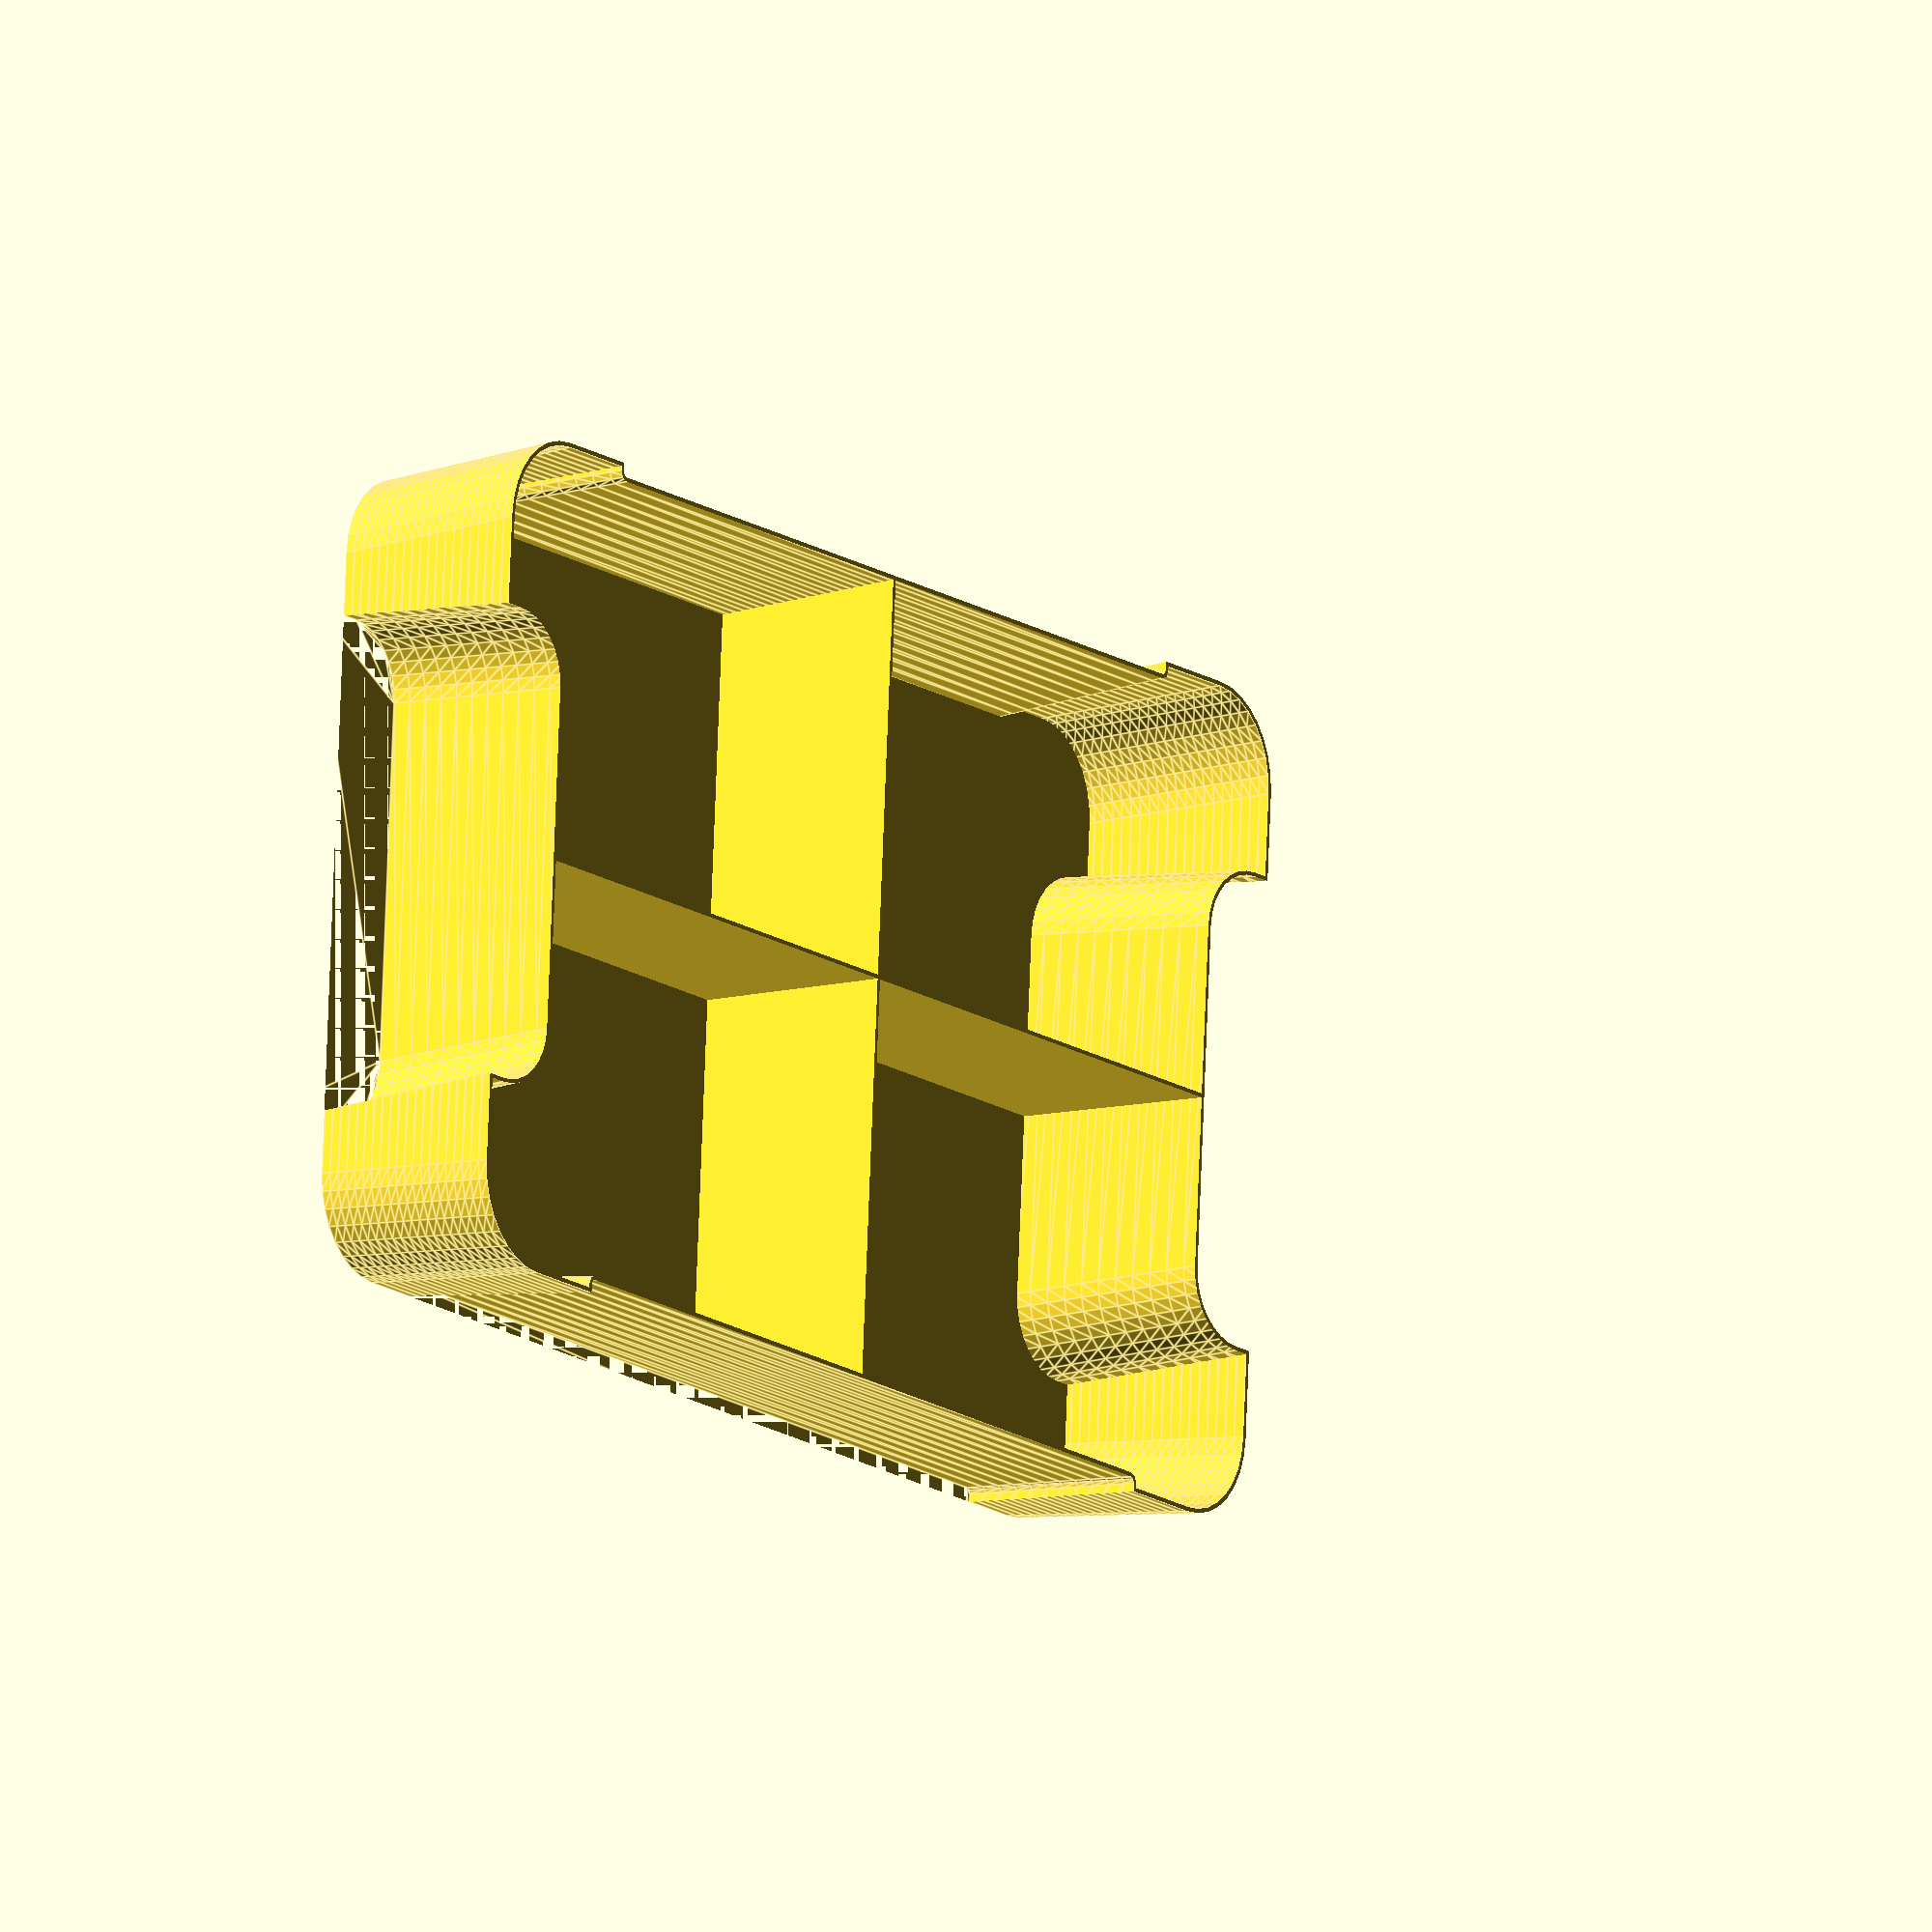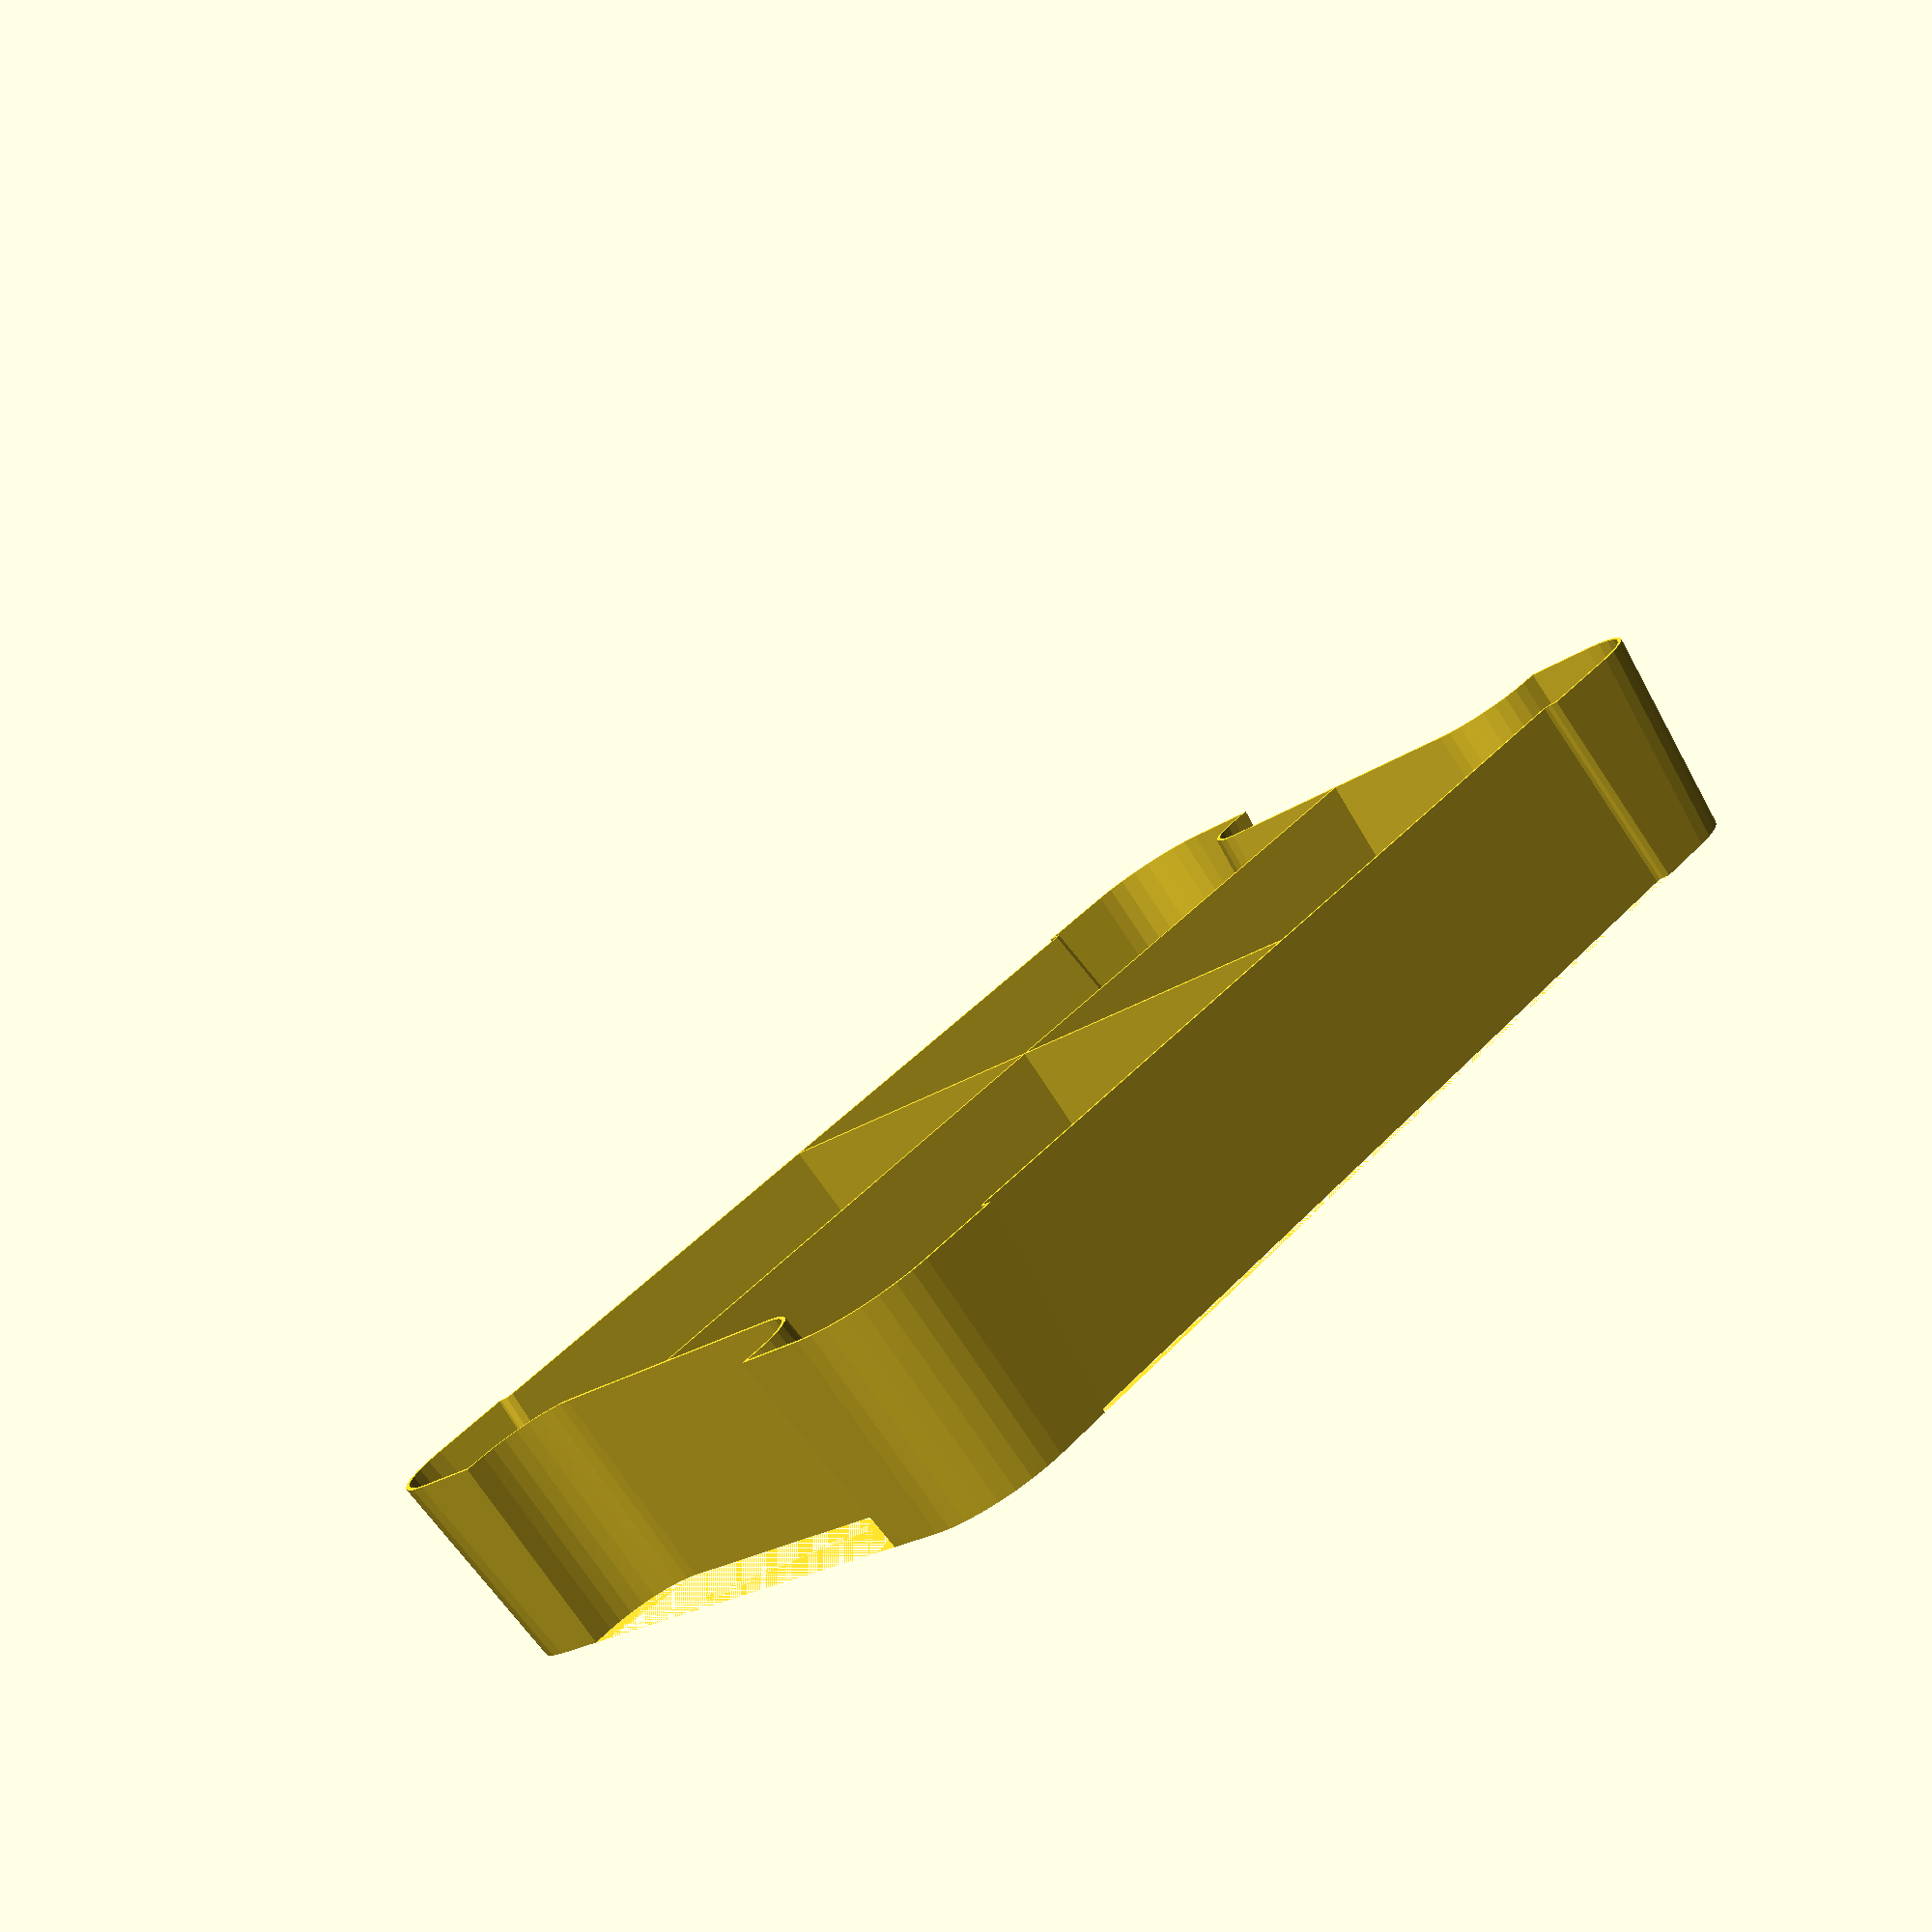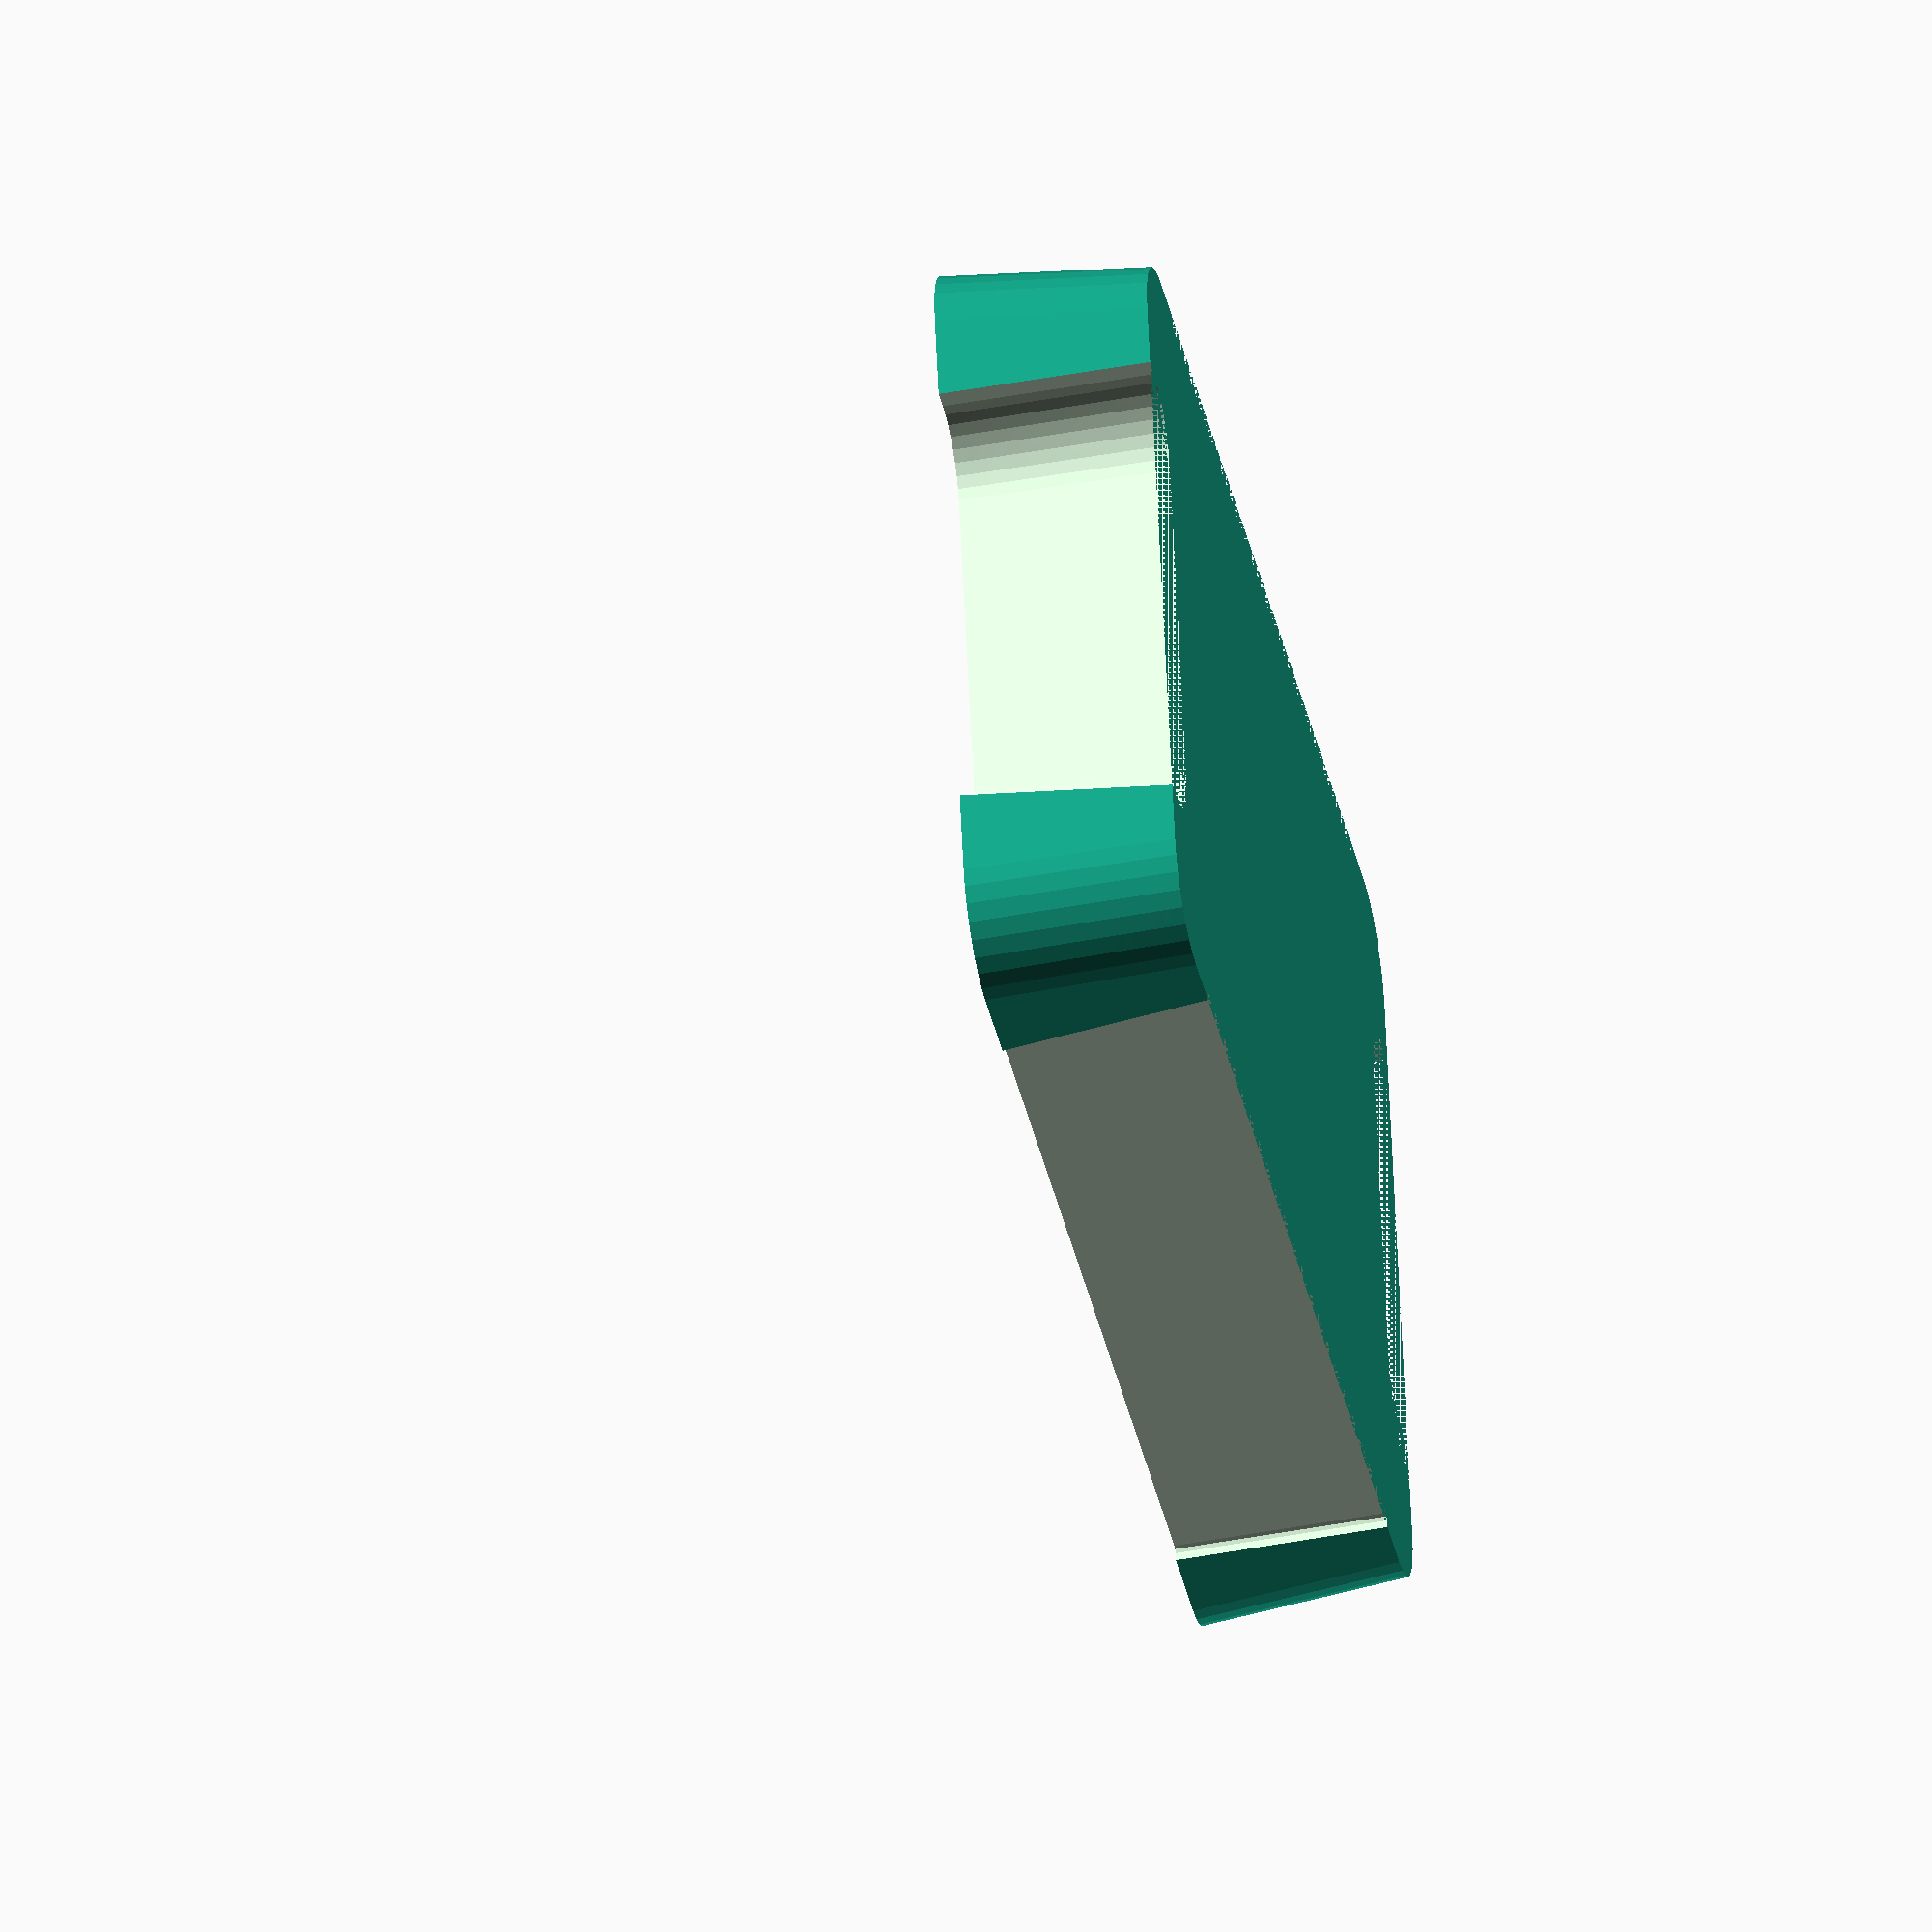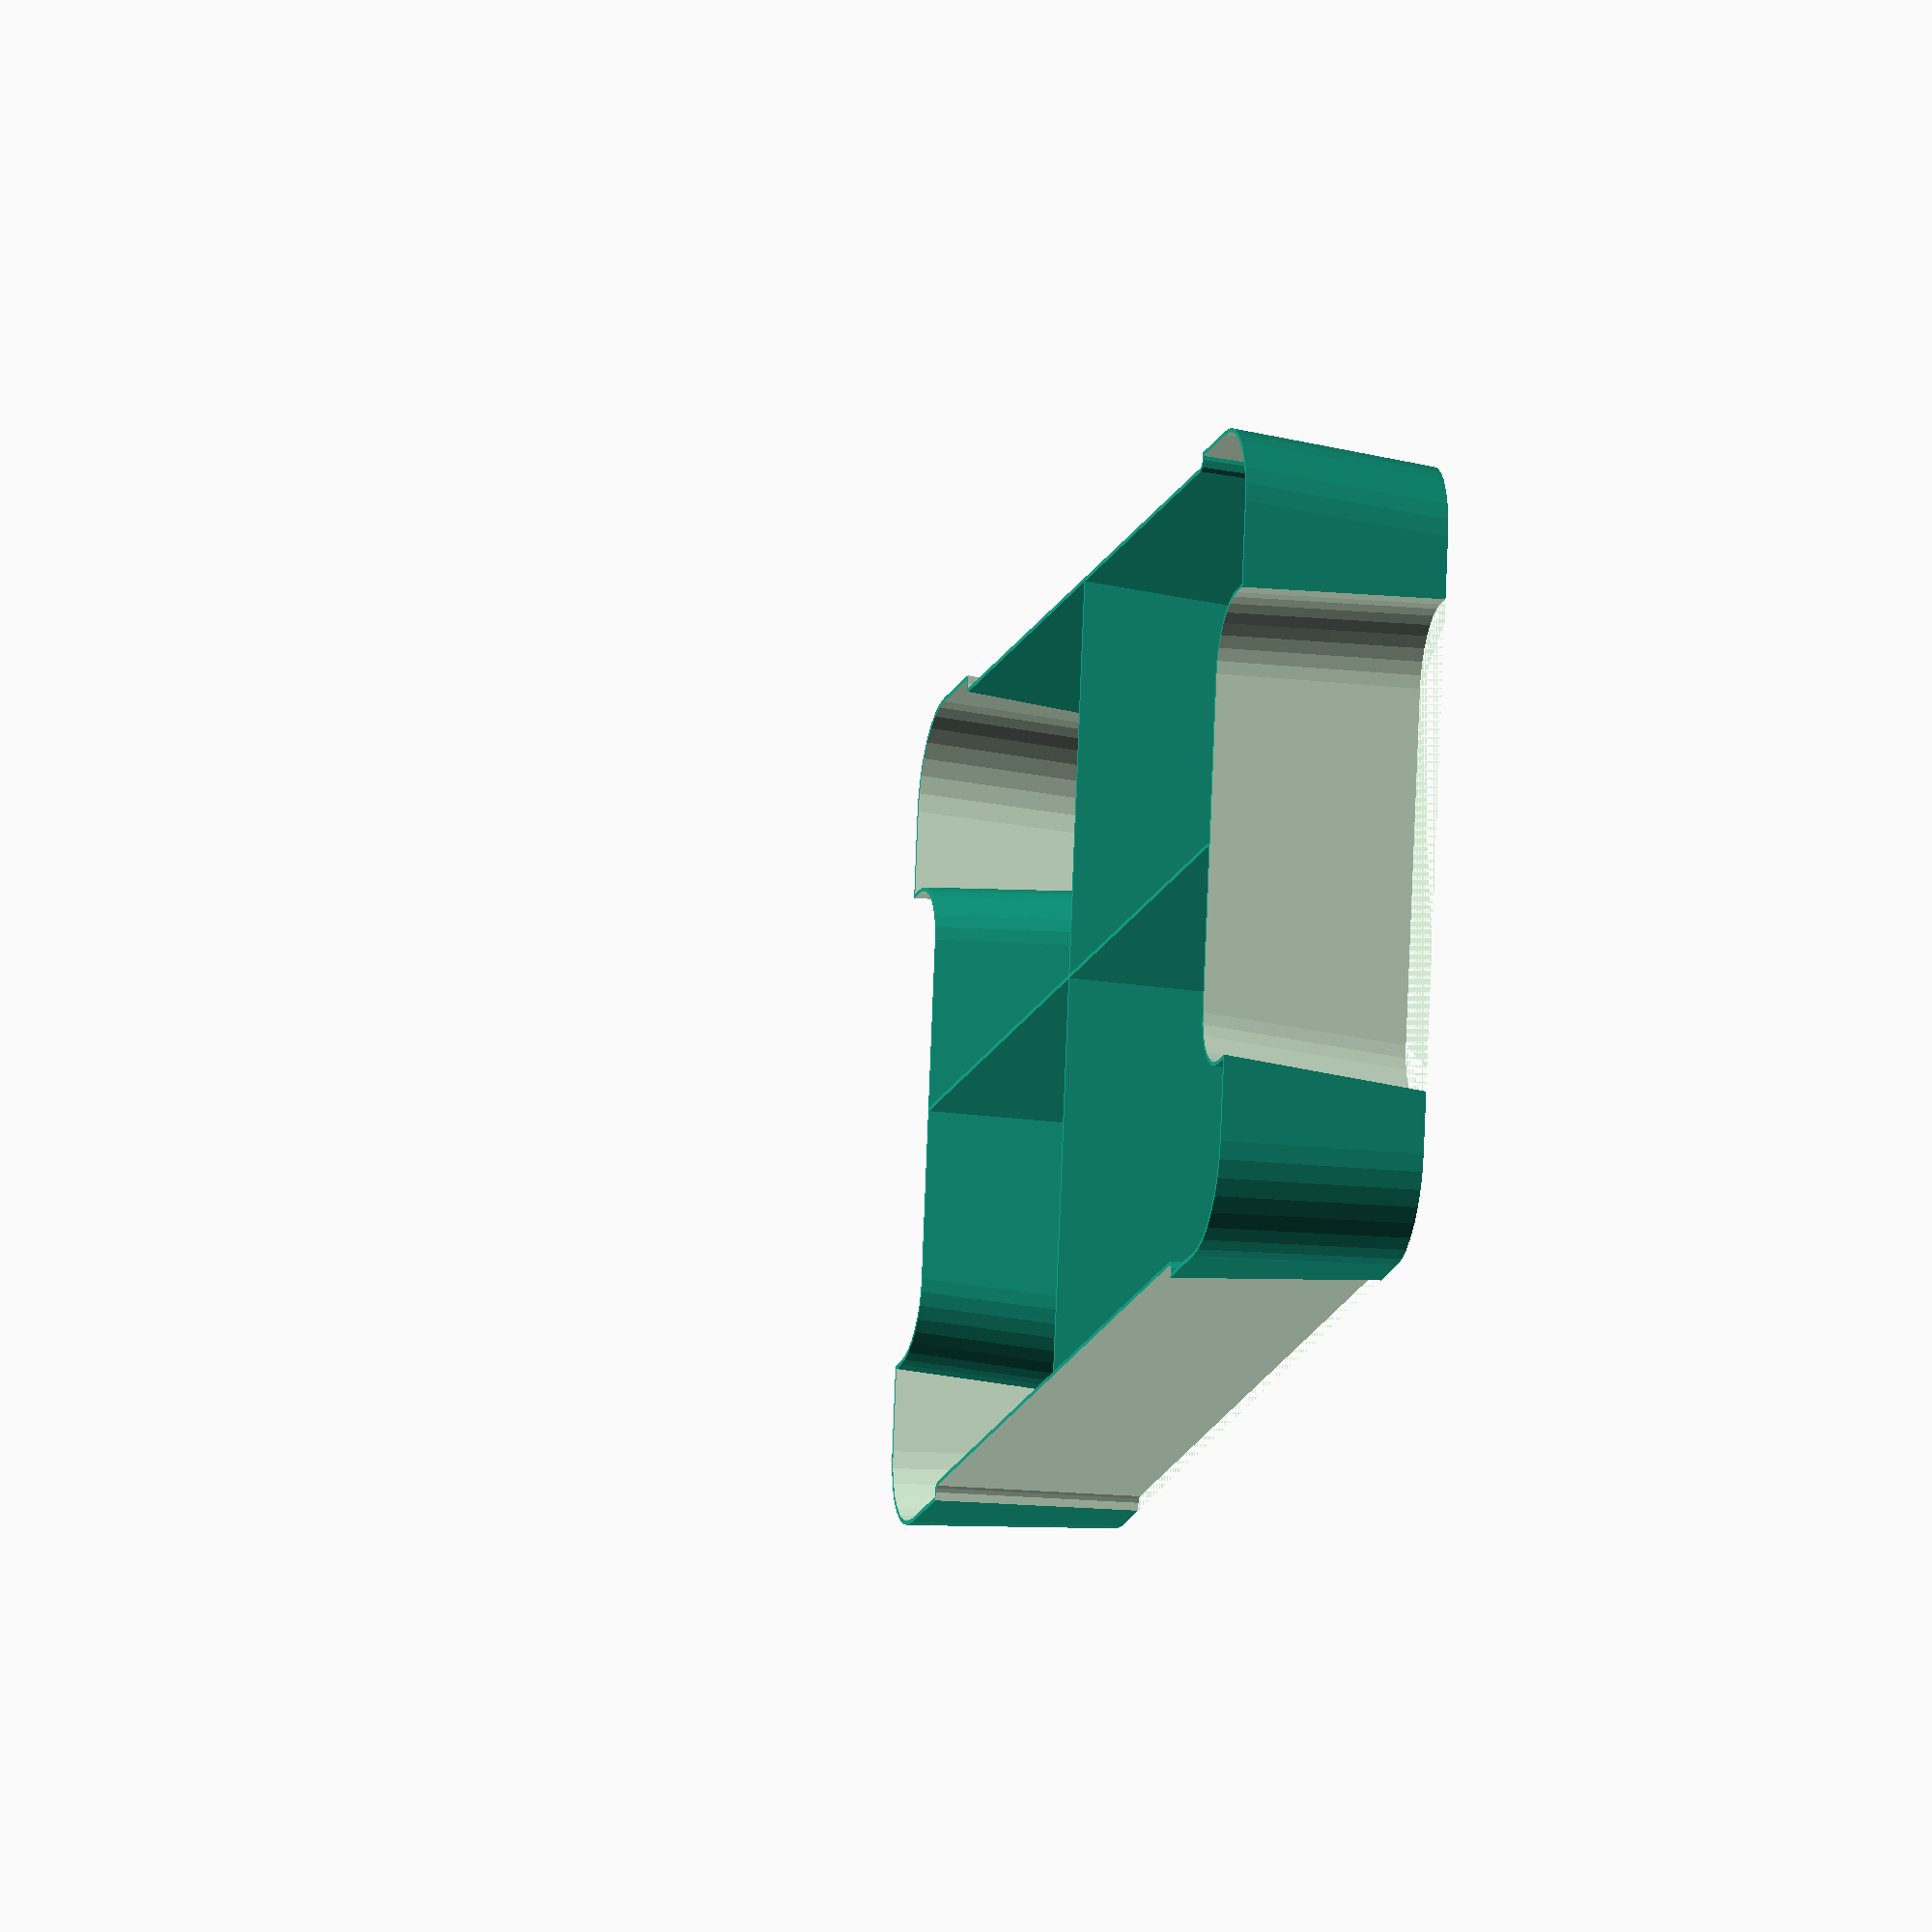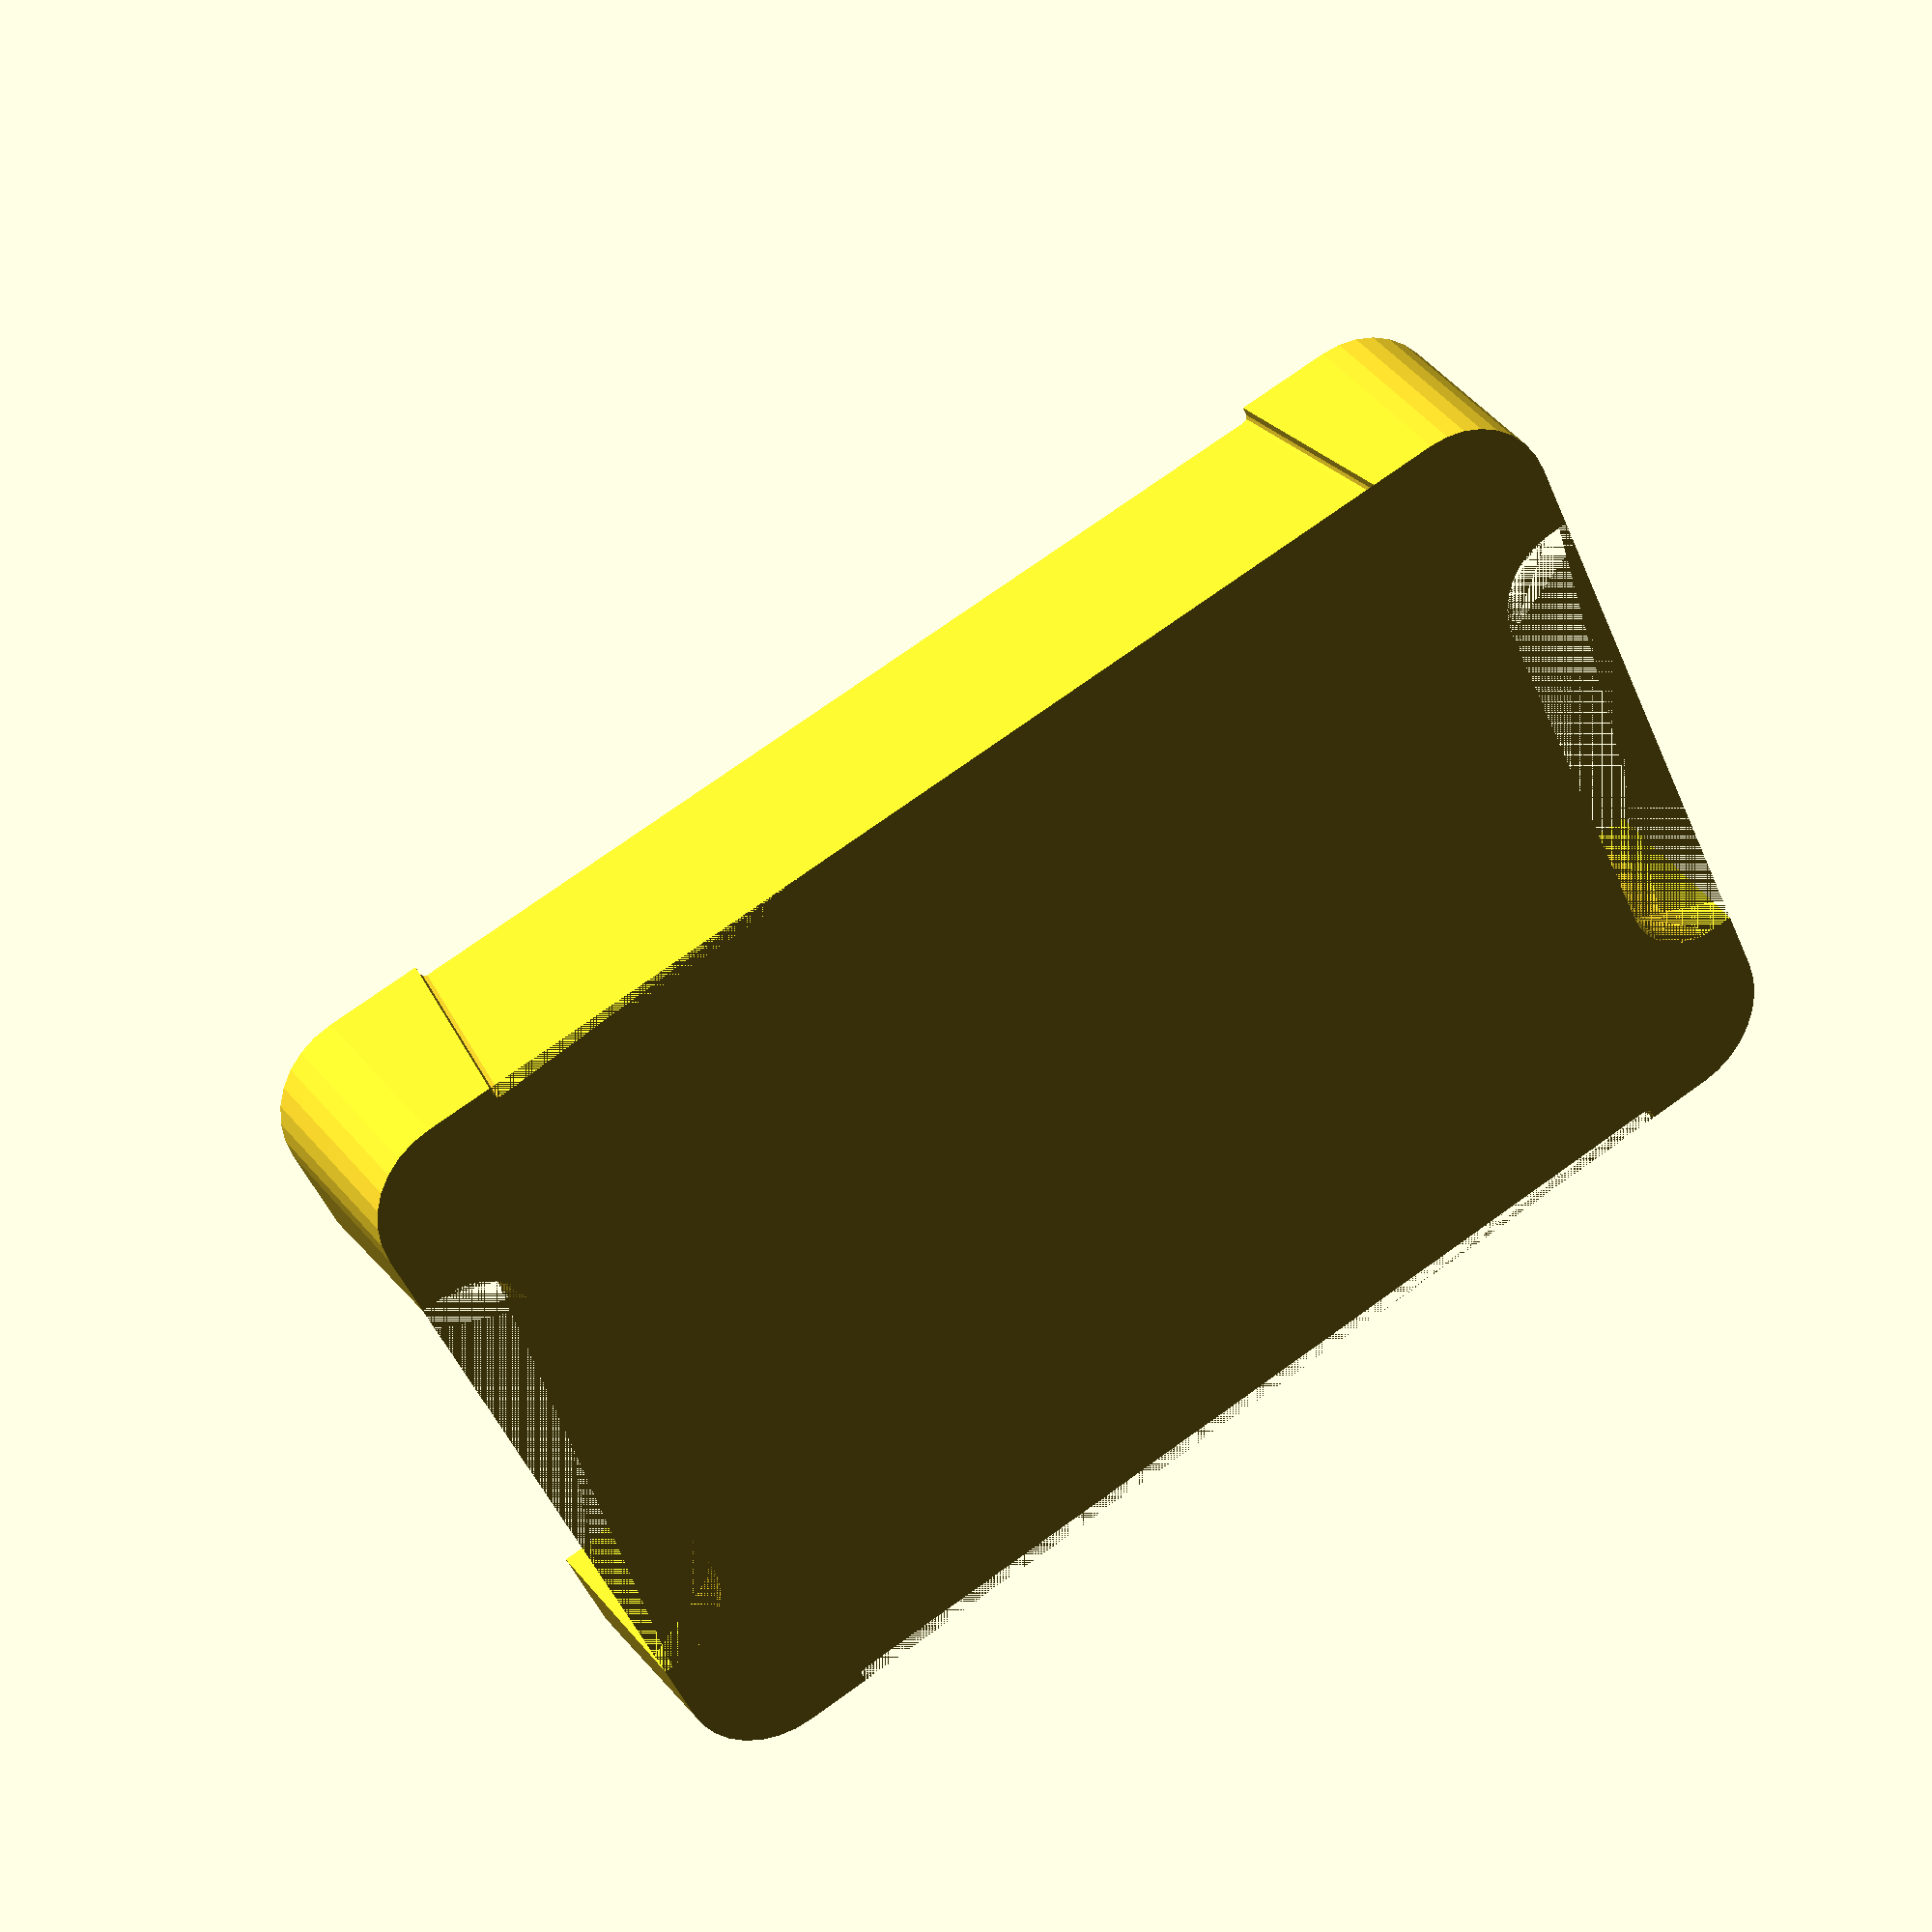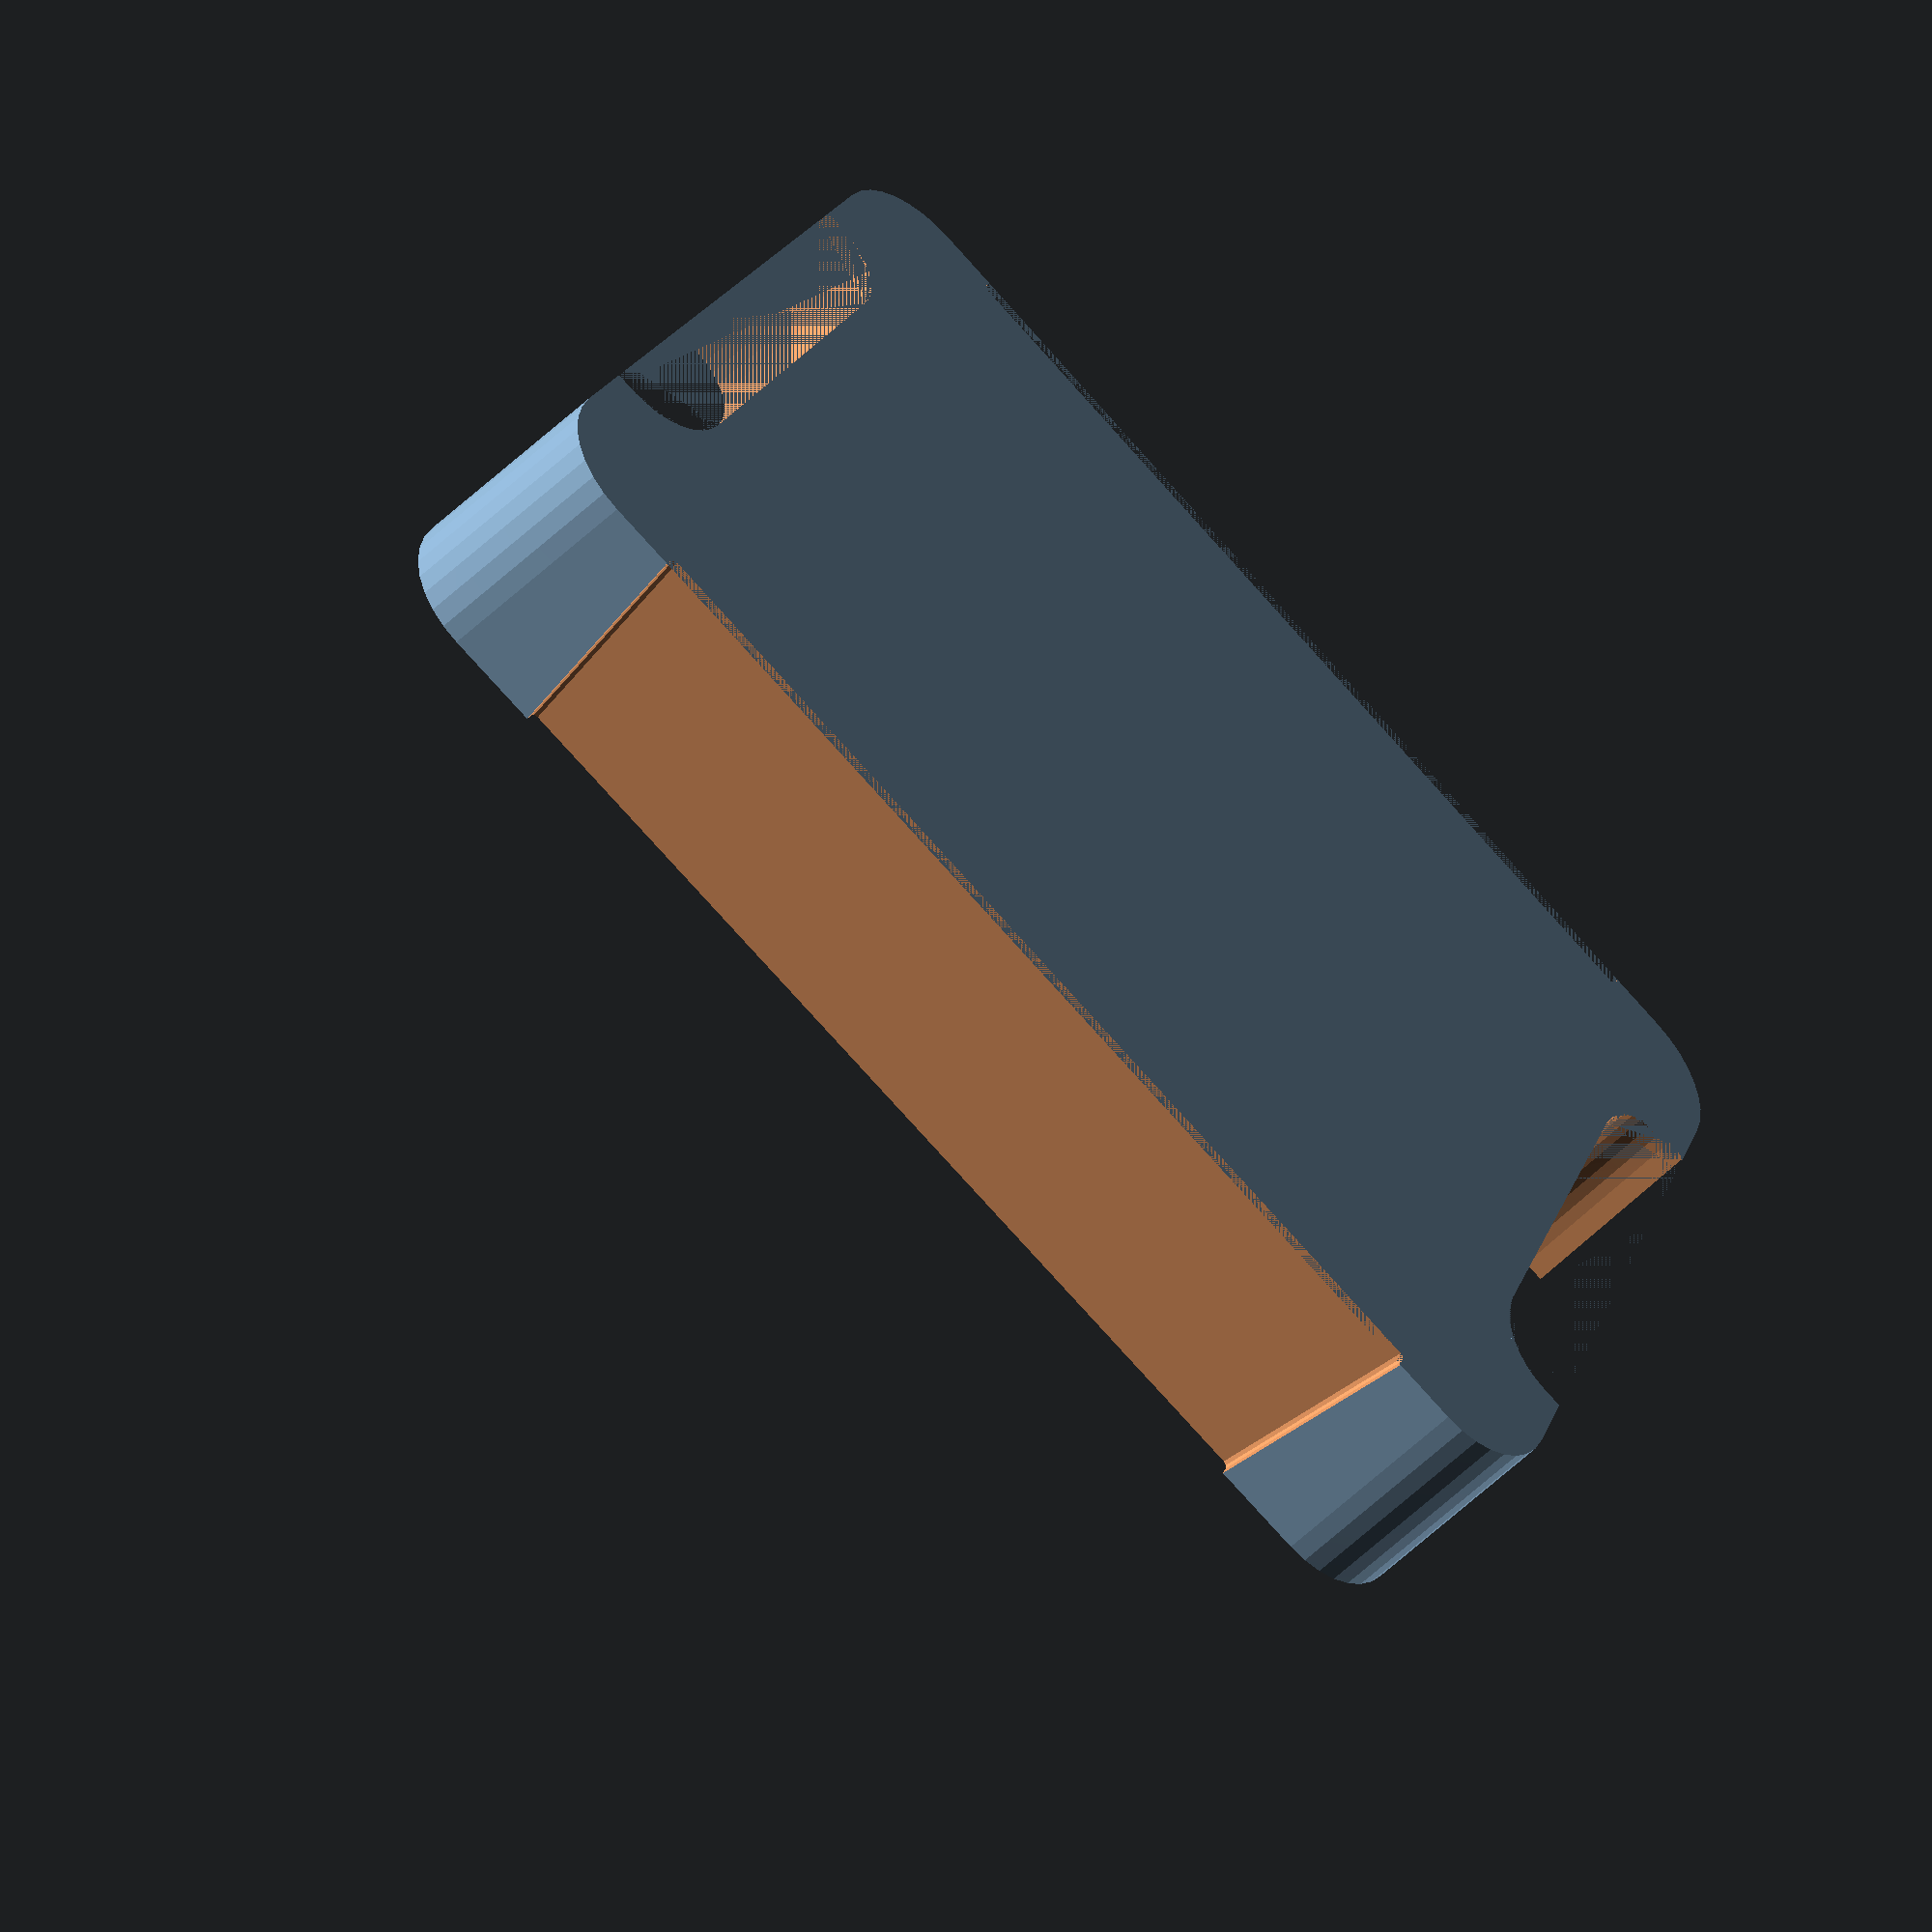
<openscad>
Box_size = "5"; // ["5":5 liters,"11":11 liters,"22":22 liters]

// Inserts per box (one insert is a layer)
Layers = 3; // [1:10]

// Layer to generate (boxes get wider to the top so), 0 to generate all layers at once.
Active_layer = 1; // [0:10] 

// Amount of cells in larger box dimension
Cell_columns = 2; // [1:10]

// Amount of cells in smaller box dimension
Cell_rows = 2; // [1:10]

/* [Layer marking] */
Layer_marking = "false"; // ["false":false, "inside":inside, "outside":outside]

Layer_marking_positions = 15; // [0:none, 1:ul, 2:ur, 3:ul+ur, 4:ll, 5:ul+ll, 6:ur+ll, 7:ul+ur+ll, 8:lr, 9:ul+lr, 10:ur+lr, 11:ul+ur+lr, 12:ll+lr, 13:ul+ll+lr, 14:ur+ll+lr, 15:ul+ur+ll+lr]

Layer_marking_type = "engrave"; // ["engrave":engrave, "emboss":emboss]

Layer_marking_height = 0.3;

Custom_layer_mark = "";

/* [Fillets] */
// Fillets at the bottom of cells
Fillets = "false"; // ["false":false, "x":x, "y":y]

// Fillet radius
Fillet_radius = 10;

/* [Advanced settings] */
// Combines active layer with N layers above
Combine_layers = 0; // [0:10]

// Adjust to your nozzle extrusion width
Wall_thickness = 0.75;

// Adjust to your first layer height and layer height
Bottom_thickness = 0.87;

// Additional spacing between box and insert
Additional_spacing = 1;

// Just print part of a layer, halve or quarter
Part = "false"; // ["false":false, "halve_column":halve by column, "halve_row":halve by row, "quarter":quarter]

// Full are easier to print (no support needed), partial cutouts let the top layer rest on the handle-cutouts
Top_layer_cutouts = "full"; // ["full": full, "partial": partial]

/* [Hidden] */
Test = "false";
Test_offset = 5;

// 5 liters box
// VALUES WIP!!! MAY STILL CHANGE AFTER SOME PRINTS!!!
5_width = 240; // overall inner width of the box
5_depth = 154; // overall inner depth of the box
5_height = 118; // overall inner height of the box
5_scale_width = 1.07; // factor how much bigger the box gets in width [inner width at top] / [inner width at bottom]
5_scale_depth = 1.11; // factor how much bigger the box gets in depth [inner depth at top] / [inner depth at bottom]
5_width_handle = 17; // width of the handle
5_depth_handle = 92; // depth of the handle
5_width_cutout = 5_width-(5_depth-5_depth_handle); //width of the cutout
5_depth_cutout = 2.5; // depth of the cutout
5_scale_handle = 0.85; // factor how much smaller the handle gets [handle width at top] / [handle width at bottom]
5_scale_cutout = 0.90; // factor how much smaller the cutout gets [cutout width at top] / [cutout width at bottom]
5_handle_cutout_height = 93; // needed to calculate if we need handle and cutout, low layers on top don't need them
5_diameter = 18; // diameter of the rounded box corners
5_diameter2 = 12; // diameter of the handle corners

// 11 liters box
// VALUES WIP!!! MAY STILL CHANGE AFTER SOME PRINTS!!!
11_width = 347;
11_depth = 234;
11_height = 118;
11_scale_width = 1.055;
11_scale_depth = 1.09;
11_width_handle = 17;
11_depth_handle = 103;
11_width_cutout = 11_width-(11_depth-11_depth_handle)-12;
11_depth_cutout = 2.5;
11_scale_handle = 0.85;
11_scale_cutout = 0.90;
11_handle_cutout_height = 90;
11_diameter = 18;
11_diameter2 = 12;

// 22 liters box
// VALUES WIP!!! MAY STILL CHANGE AFTER SOME PRINTS!!!
22_width = 328;
22_depth = 218;
22_height = 256;
22_scale_width = 1.125;
22_scale_depth = 1.135;
22_width_handle = 17;
22_depth_handle = 123;
22_width_cutout = 22_width-(22_depth-22_depth_handle)-10;
22_depth_cutout = 2.5;
22_scale_handle = 0.74;
22_scale_cutout = 0.86;
22_handle_cutout_height = 230;
22_diameter = 18;
22_diameter2 = 12;

Resolution = $preview ? 32 : 64;

module Samla_Base(layer, width, depth, height, diameter, width_cutout, scale_cutout, $fn = Resolution) {
    hull() {
        if (Part == "false") {
            translate([-(width/2-diameter), -(depth/2-diameter)]) circle(diameter);
            translate([-(width/2-diameter), depth/2-diameter]) circle(diameter);
            translate([width/2-diameter, -(depth/2-diameter)]) circle(diameter);
            translate([width/2-diameter, depth/2-diameter]) circle(diameter);
        }
        else if (Part == "halve_column") {
            translate([0-Additional_spacing/2, -(depth/2-diameter)-diameter]) square(diameter, false);
            translate([0-Additional_spacing/2, depth/2-diameter]) square(diameter, false);
            translate([width/2-diameter, -(depth/2-diameter)]) circle(diameter);
            translate([width/2-diameter, depth/2-diameter]) circle(diameter);
        }
        else if (Part == "halve_row") {
            translate([-(width/2-diameter)-diameter, Additional_spacing/2-diameter]) square(diameter, false);
            translate([-(width/2-diameter), -(depth/2-diameter)]) circle(diameter);
            translate([width/2-diameter, Additional_spacing/2-diameter]) square(diameter, false);
            translate([width/2-diameter, -(depth/2-diameter)]) circle(diameter);
        }
        else if (Part == "quarter") {
            translate([0-Additional_spacing/2, -(depth/2-diameter)-diameter]) square(diameter, false);
            translate([0-Additional_spacing/2, Additional_spacing/2-diameter]) square(diameter, false);
            translate([width/2-diameter, -(depth/2-diameter)]) circle(diameter);
            translate([width/2-diameter, Additional_spacing/2-diameter]) circle(diameter);
        }
    }
}

module Samla_HandleAndCutout(layer, width, depth, height, scale_width, scale_depth, width_handle, depth_handle, width_cutout, depth_cutout, scale_handle, scale_cutout, handle_cutout_height, diameter, diameter2, offset, $fn = Resolution) {
    if ((height/Layers)*(layer-1)<handle_cutout_height) {
        // cutout
        linear_extrude(height=height, scale=[scale_cutout, scale_depth]) {
            offset(Additional_spacing-offset, $fn = Resolution/4) translate([0, depth/2]) square([width_cutout, depth_cutout*2], true);
        }
        linear_extrude(height=height, scale=[scale_cutout, scale_depth]) {
            offset(Additional_spacing-offset, $fn = Resolution/4) translate([0, -depth/2]) square([width_cutout, depth_cutout*2], true);
        }
        // handle
        linear_extrude(height=height, scale=[scale_width, scale_handle]) {
            offset(delta=Additional_spacing-offset)
            hull() {
                translate([-(width/2-width_handle+diameter2), -(depth_handle/2-diameter2)]) circle(diameter2);
                translate([-(width/2-width_handle+diameter2), depth_handle/2-diameter2]) circle(diameter2);
                translate([-(width/2-width_handle+diameter2+diameter2/2), 0]) square([diameter2, depth_handle], true);
            }
        }
        linear_extrude(height=height, scale=[scale_width, scale_handle]) {
            offset(delta=Additional_spacing-offset)
            hull() {
                translate([(width/2-width_handle+diameter2), -(depth_handle/2-diameter2)]) circle(diameter2);
                translate([(width/2-width_handle+diameter2), depth_handle/2-diameter2]) circle(diameter2);
                translate([(width/2-width_handle+diameter2+diameter2/2), 0]) square([diameter2, depth_handle], true);
            }
        }
    }
}

module Samla_Content(layer, width, depth, height, scale_width, scale_depth, width_handle, depth_handle, width_cutout, depth_cutout, scale_handle, scale_cutout, handle_cutout_height, diameter, diameter2, offset) {
    union() {
        difference() {
            linear_extrude(height=height, scale = [scale_width, scale_depth]) {
                offset(delta=-Additional_spacing+offset) Samla_Base(layer, width, depth, height, diameter, width_cutout, scale_cutout);
            }
            Samla_HandleAndCutout(layer, width, depth, height, scale_width, scale_depth, width_handle, depth_handle, width_cutout, depth_cutout, scale_handle, scale_cutout, handle_cutout_height, diameter, diameter2, offset);
        }
        if (Top_layer_cutouts == "partial") {
            intersection() {
                translate([0, 0, height-(height-handle_cutout_height)/2+(offset!=0?Bottom_thickness:0)]) cube([width*scale_width, depth*scale_depth, height-handle_cutout_height], true);
                linear_extrude(height=height, scale = [scale_width, scale_depth]) {
                        offset(delta=-Additional_spacing+offset) Samla_Base(layer, width, depth, height, diameter, width_cutout, scale_cutout);
                }
            }
        }
    }
}

module Grid(layer, width, depth, height, columns, rows, Wall_thickness, scale_width, scale_depth) {
    if (Part == "false" || Part == "halve_row") {

        for (i=[-(columns/2-1):1:columns/2-1]) {
            translate([i*((width-Wall_thickness-2*Additional_spacing)/columns), 0, height/2])
                cube([Wall_thickness, depth*scale_depth, height], true);
        }
    }
    else if (Part == "halve_column" || Part == "quarter") {
        for (i=[0:1:columns-1]) {
            translate([i*((width-Wall_thickness-2*Additional_spacing)/2/columns), 0, height/2])
                cube([Wall_thickness, depth*scale_depth, height], true);
        }
    }

    if (Part == "false" || Part == "halve_column") {
        for (i=[-(rows/2-1):1:rows/2-1]) {
            translate([0, i*((depth-Wall_thickness-2*Additional_spacing)/rows), height/2])
                rotate([0, 0, 90])
                cube([Wall_thickness, width*scale_width, height], true);
        }
    }
    else if (Part == "halve_row" || Part == "quarter") {
        for (i=[-rows+1:1:0]) {
            translate([0, i*((depth-Wall_thickness-2*Additional_spacing)/2/rows), height/2])
                rotate([0, 0, 90])
                cube([Wall_thickness, width*scale_width, height], true);
        }
    }
}

module Fillet(positionX, positionY, width, radius, rotZ = 0, $fn = Resolution){
	translate([positionX, positionY, radius/2]){
        rotate([0, 90, rotZ]) {
            difference(){                
                cube(size=[radius, radius, width], center = true);
                translate([-radius/2, -radius/2, 0]) {
                    cylinder(h = width, r = radius, center = true);
                }
            }
        }
	}
}

module Fillets(layer, width, depth, height, columns, rows, Wall_thickness, scale_width, scale_depth) {
    if (Fillets == "x") {
        translate([0, 0, height/Layers*(layer-1)+Bottom_thickness]) {
            for (i=[-rows/2+1:1:rows/2-1]) {
                if (i == -rows/2+1) {
                    Fillet(0, i*((depth-Wall_thickness-2*Addtional_spacing)/rows)-Wall_thickness/2-Fillet_radius/2, width*scale_width, Fillet_radius, 0);
                    Fillet(0, i*((depth-Wall_thickness-2*Addtional_spacing)/rows)+Wall_thickness/2+Fillet_radius/2, width*scale_width, Fillet_radius, 180);
                }
                else {
                    Fillet(0, i*((depth-Wall_thickness-2*Addtional_spacing)/rows)+Wall_thickness/2+Fillet_radius/2, width*scale_width, Fillet_radius, 180);
                }
            }
        }
    }
    
    if (Fillets == "y") {
        translate([0, 0, height/Layers*(layer-1)+Bottom_thickness]) {
            for (i=[-columns/2+1:1:columns/2-1]) {
                if (i == -columns/2+1) {
                    Fillet(i*((width-Wall_thickness-2*Addtional_spacing)/columns)-Wall_thickness/2-Fillet_radius/2, 0, width*scale_width, Fillet_radius, -90);
                    Fillet(i*((width-Wall_thickness-2*Addtional_spacing)/columns)+Wall_thickness/2+Fillet_radius/2, 0, width*scale_width, Fillet_radius, 90);
                }
                else {
                    Fillet(i*((width-Wall_thickness-2*Addtional_spacing)/columns)+Wall_thickness/2+Fillet_radius/2, 0, width*scale_width, Fillet_radius, 90);
                }
            }
        }
    }
}

module Layer_marking_Text_Single(layer, width, depth, height, diameter, position)
{
    size = Cell_columns >= 6 || Cell_rows >= 6 ? 10-(max(Cell_columns, Cell_rows)-3) : 10;
    width_offset = Cell_columns >= 6 || Cell_rows >= 6 ? 22-(max(Cell_columns, Cell_rows)-4)-(layer/2-1)+(Cell_columns <= 4 && layer == 10 ? 5 : 0) : 24-(layer/2-1)+(Cell_columns <= 4 && layer == 10 ? 5 : 0);
    depth_offset = Cell_columns >= 6 || Cell_rows >= 6 ? 16-(max(Cell_columns, Cell_rows)-4)-(layer/2-1) : 18-(layer/2-1);

    bottom_offset = Layer_marking == "inside" ? Bottom_thickness : 0;
    rotate_y = Layer_marking == "outside" ? 180 : 0;
    mark = Custom_layer_mark != "" ? Custom_layer_mark : str(layer, "-", Layers);

    if (position == 1) {
        translate([-width/2+width_offset, depth/2-depth_offset, bottom_offset+(height/Layers)*(layer-1)]) rotate([0, rotate_y, 180]) linear_extrude(height=Layer_marking_height) text(text=mark, size=size, font="Lucida Console:style=Regular", halign="center", valign="center", spacing=1.2);
    }
    else if (position == 2) {
        translate([width/2-width_offset, depth/2-depth_offset, bottom_offset+(height/Layers)*(layer-1)]) rotate([0, rotate_y, 180]) linear_extrude(height=Layer_marking_height) text(text=mark, size=size, font="Lucida Console:style=Regular", halign="center", valign="center", spacing=1.2);
    }
    else if (position == 4) {
        translate([-width/2+width_offset, -depth/2+depth_offset, bottom_offset+(height/Layers)*(layer-1)]) rotate([0, rotate_y, 0]) linear_extrude(height=Layer_marking_height) text(text=mark, size=size, font="Lucida Console:style=Regular", halign="center", valign="center", spacing=1.2);
    }
    else if (position == 8) {
        translate([width/2-width_offset, -depth/2+depth_offset, bottom_offset+(height/Layers)*(layer-1)]) rotate([0, rotate_y, 0]) linear_extrude(height=Layer_marking_height) text(text=mark, size=size, font="Lucida Console:style=Regular", halign="center", valign="center", spacing=1.2);
    }
}

module Layer_Marking_Text(layer, width, depth, height, diameter) {
    if (Layer_marking_positions == 1) {
        if (Part == "false") Layer_Marking_Text_Single(layer, width, depth, height, diameter, 1);
    }
    else if (Layer_marking_positions == 2) {
        if (Part != "halve_row") Layer_Marking_Text_Single(layer, width, depth, height, diameter, 2);
    }
    else if (Layer_marking_positions == 3) {
        if (Part == "false") Layer_Marking_Text_Single(layer, width, depth, height, diameter, 1);
        if (Part != "halve_row") Layer_Marking_Text_Single(layer, width, depth, height, diameter, 2);
    }
    else if (Layer_marking_positions == 4) {
        if (Part != "halve_column") Layer_Marking_Text_Single(layer, width, depth, height, diameter, 4);
    }
    else if (Layer_marking_positions == 5) {
        if (Part == "false") Layer_Marking_Text_Single(layer, width, depth, height, diameter, 1);
        if (Part != "halve_column") Layer_Marking_Text_Single(layer, width, depth, height, diameter, 4);
    }
    else if (Layer_marking_positions == 6) {
        if (Part != "halve_row") Layer_Marking_Text_Single(layer, width, depth, height, diameter, 2);
        Layer_Marking_Text_Single(layer, width, depth, height, diameter, 4);
    }
    else if (Layer_marking_positions == 7) {
        if (Part == "false") Layer_Marking_Text_Single(layer, width, depth, height, diameter, 1);
        Layer_Marking_Text_Single(layer, width, depth, height, diameter, 2);
        if (Part != "halve_column") Layer_Marking_Text_Single(layer, width, depth, height, diameter, 4);

    }
    else if (Layer_marking_positions == 8) {
        Layer_Marking_Text_Single(layer, width, depth, height, diameter, 8);
    }
    else if (Layer_marking_positions == 9) {

        if (Part == "false") Layer_Marking_Text_Single(layer, width, depth, height, diameter, 1);
        Layer_Marking_Text_Single(layer, width, depth, height, diameter, 8);
    }
    else if (Layer_marking_positions == 10) {
        if (Part != "halve_row") Layer_Marking_Text_Single(layer, width, depth, height, diameter, 2);
        Layer_Marking_Text_Single(layer, width, depth, height, diameter, 8);
    }
    else if (Layer_marking_positions == 11) {
        if (Part == "false") Layer_Marking_Text_Single(layer, width, depth, height, diameter, 1);
        if (Part != "halve_row") Layer_Marking_Text_Single(layer, width, depth, height, diameter, 2);
        Layer_Marking_Text_Single(width, depth, height, diameter, 8);
    }
    else if (Layer_marking_positions == 12) {
        if (Part != "halve_column") Layer_Marking_Text_Single(layer, width, depth, height, diameter, 4);
        Layer_Marking_Text_Single(layer, width, depth, height, diameter, 8);
    }
    else if (Layer_marking_positions == 13) {
        if (Part == "false") Layer_Marking_Text_Single(layer, width, depth, height, diameter, 1);
        if (Part != "halve_column") Layer_Marking_Text_Single(layer, width, depth, height, diameter, 4);
        Layer_Marking_Text_Single(layer, width, depth, height, diameter, 8);
    }
    else if (Layer_marking_positions == 14) {
        if (Part != "halve_row") Layer_Marking_Text_Single(layer, width, depth, height, diameter, 2);
        if (Part != "halve_column") Layer_Marking_Text_Single(layer, width, depth, height, diameter, 4);
        Layer_Marking_Text_Single(layer, width, depth, height, diameter, 8);
    }
    else if (Layer_marking_positions == 15) {
        if (Part == "false") Layer_Marking_Text_Single(layer, width, depth, height, diameter, 1);
        if (Part != "halve_row") Layer_Marking_Text_Single(layer, width, depth, height, diameter, 2);
        if (Part != "halve_column") Layer_Marking_Text_Single(layer, width, depth, height, diameter, 4);
        Layer_Marking_Text_Single(layer, width, depth, height, diameter, 8);

    }
}

module Layer_Marking(layer, width, depth, height, diameter) {
    if ((Layer_marking == "inside" || Layer_marking == "outside") && Layer_marking_positions != 0) {
        if (Layer_marking_type == "engrave") {
            difference() {
                children();
                if (Layer_marking == "inside") {
                    translate([0, 0, -Layer_marking_height]) Layer_Marking_Text(layer, width, depth, height, diameter);
                }
                else if (Layer_marking == "outside") {
                    translate([0, 0, +Layer_marking_height]) Layer_Marking_Text(layer, width, depth, height, diameter);
                }
            }
        }
        else if (Layer_marking_type == "emboss") {
            children();
            if (Layer_marking == "inside") {
                Layer_Marking_Text(layer, width, depth, height, diameter);
            }            
        }
    }
    else
    {
        children();
    }
}

module Samla_Insert(layer, width, depth, height, scale_width, scale_depth, width_handle, depth_handle, width_cutout, depth_cutout, scale_handle, scale_cutout, handle_cutout_height, diameter, diameter2, $fn) {
    translate([0, 0, -(height/Layers)*(layer-1)]) {
        intersection() {
            union() {
                if (Test == "false") {
                    // generate grid in inner box shape
                    if (Cell_columns>1 || Cell_rows>1) {
                        intersection() {
                            Samla_Content(layer, width, depth, height, scale_width, scale_depth, width_handle, depth_handle, width_cutout, depth_cutout, scale_handle, scale_cutout, handle_cutout_height, diameter, diameter2, 0);
                            Grid(layer, width, depth, height, Cell_columns, Cell_rows, Wall_thickness, scale_width, scale_depth);
                        }
                    }
                    // generate bottom
                    Layer_Marking(layer, width, depth, height, diameter) {
                        intersection() {
                            Samla_Content(layer, width, depth, height, scale_width, scale_depth, width_handle, depth_handle, width_cutout, depth_cutout, scale_handle, scale_cutout, handle_cutout_height, diameter, diameter2, 0);
                            translate([0, 0, (Bottom_thickness/2)+(height/Layers)*(layer-1)]) cube([width*scale_width, depth*scale_depth, Bottom_thickness], true);
                        }
                    }
                    // generate surrounding wall
                    difference() {
                        Samla_Content(layer, width, depth, height, scale_width, scale_depth, width_handle, depth_handle, width_cutout, depth_cutout, scale_handle, scale_cutout, handle_cutout_height, diameter, diameter2, 0);
                        Samla_Content(layer, width, depth, height, scale_width, scale_depth, width_handle, depth_handle, width_cutout, depth_cutout, scale_handle, scale_cutout, handle_cutout_height, diameter, diameter2, -Wall_thickness);
                    }
                    // generate fillets
                    if (Fillets != "false") {
                        intersection() {
                            Samla_Content(layer, width, depth, height, scale_width, scale_depth, width_handle, depth_handle, width_cutout, depth_cutout, scale_handle, scale_cutout, handle_cutout_height, diameter, diameter2, 0);
                            Fillets(layer, width, depth, height, Cell_columns, Cell_rows, Wall_thickness, scale_width, scale_depth);
                        }
                    }
                }
                else if (Test == "true") {
                    Samla_Content(layer, width, depth, height, scale_width, scale_depth, width_handle, depth_handle, width_cutout, depth_cutout, scale_handle, scale_cutout, handle_cutout_height, diameter, diameter2, 0);
                }
            }
            if (Test == "false") {
                // remove everything not needed for current layer
                translate([0, 0, (height/(Layers/(Combine_layers+1))/2)+(height/Layers)*(layer-1)]) cube([width*scale_width, depth*scale_depth, height/(Layers/(Combine_layers+1))], true);
            }
            else if (Test == "true") {
                translate([width-width_handle-Additional_spacing-Test_offset, -depth*scale_depth/2-(depth_handle+Additional_spacing*2)*scale_handle/2+diameter2+Test_offset, height/2]) cube([width, depth*scale_depth, height], true);
                translate([(width*scale_width)/2+(width_cutout*scale_cutout)/2-Test_offset, -depth+depth_cutout+Additional_spacing+Test_offset, height/2]) cube([width*scale_width, depth, height], true);
            }
        }
    }
}

start_layer = Active_layer == 0 ? 1 : Active_layer;
end_layer = Active_layer == 0 ? Layers : Active_layer;

for ( layer = [ start_layer : end_layer ] )
{
    if (Box_size == "5")
    {
        translate( [ 0, ( layer - start_layer ) * 5_depth * 5_scale_depth, 0] )
            Samla_Insert(layer, 5_width, 5_depth, 5_height, 5_scale_width, 5_scale_depth, 5_width_handle, 5_depth_handle, 5_width_cutout, 5_depth_cutout, 5_scale_handle, 5_scale_cutout, 5_handle_cutout_height, 5_diameter, 5_diameter2);
    }
    else if (Box_size == "11")
    {
        translate( [ 0, ( layer - start_layer ) * 11_depth * 11_scale_depth, 0] )
            Samla_Insert(layer, 11_width, 11_depth, 11_height, 11_scale_width, 11_scale_depth, 11_width_handle, 11_depth_handle, 11_width_cutout, 11_depth_cutout, 11_scale_handle, 11_scale_cutout, 11_handle_cutout_height, 11_diameter, 11_diameter2);
    }
    else if (Box_size == "22")
    {
        translate( [ 0, ( layer - start_layer ) * 22_depth * 22_scale_depth, 0] )
            Samla_Insert(layer, 22_width, 22_depth, 22_height, 22_scale_width, 22_scale_depth, 22_width_handle, 22_depth_handle, 22_width_cutout, 22_depth_cutout, 22_scale_handle, 22_scale_cutout, 22_handle_cutout_height, 22_diameter, 22_diameter2);
    }
}

</openscad>
<views>
elev=190.3 azim=183.8 roll=234.8 proj=o view=edges
elev=81.5 azim=316.1 roll=33.6 proj=p view=wireframe
elev=46.9 azim=193.3 roll=100.9 proj=o view=wireframe
elev=23.1 azim=8.7 roll=75.4 proj=o view=wireframe
elev=153.1 azim=25.7 roll=25.4 proj=p view=wireframe
elev=44.7 azim=152.5 roll=139.4 proj=p view=solid
</views>
